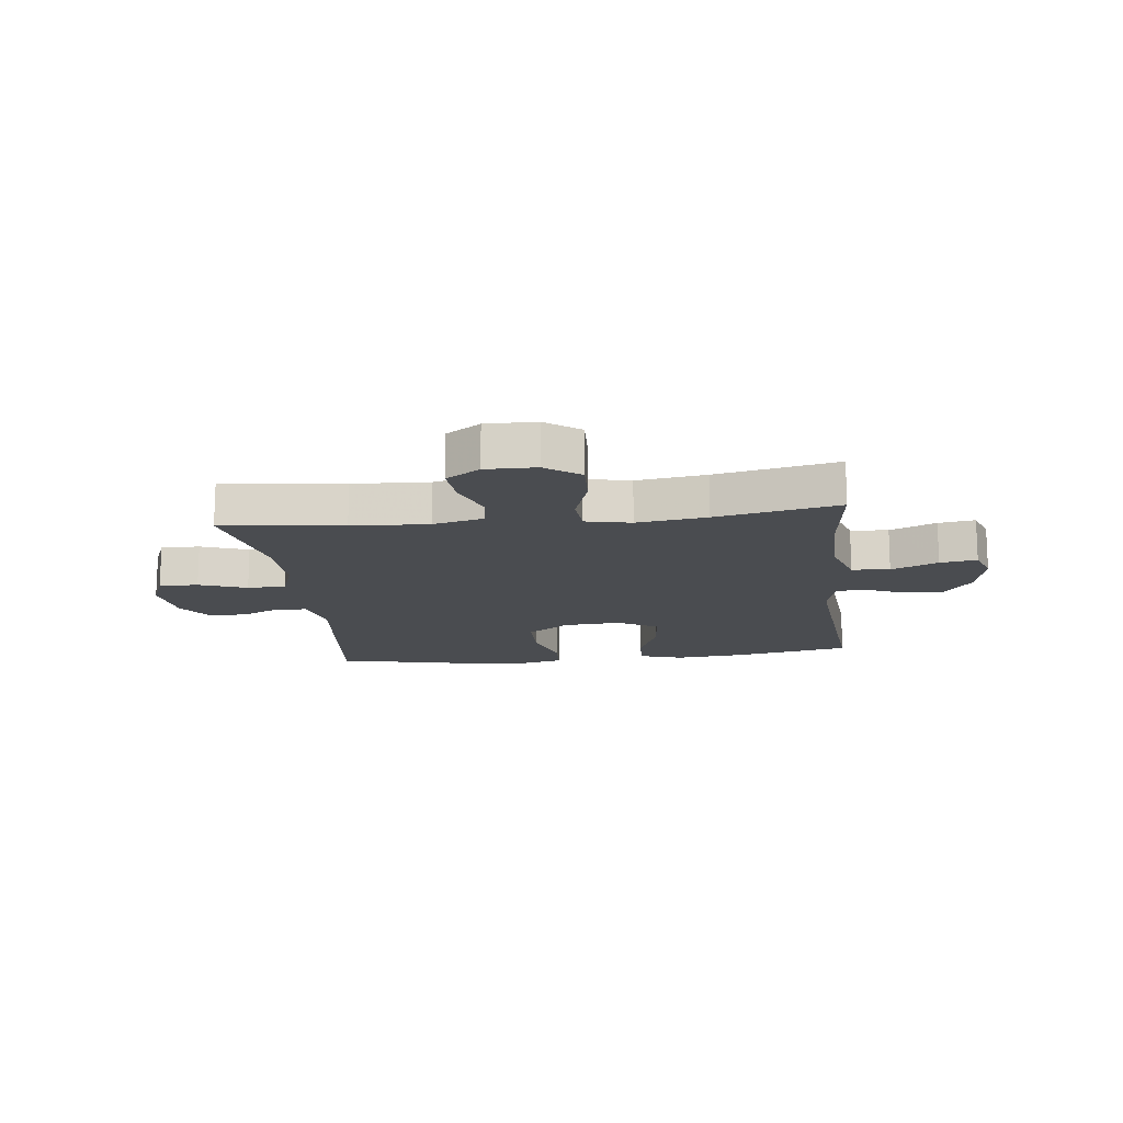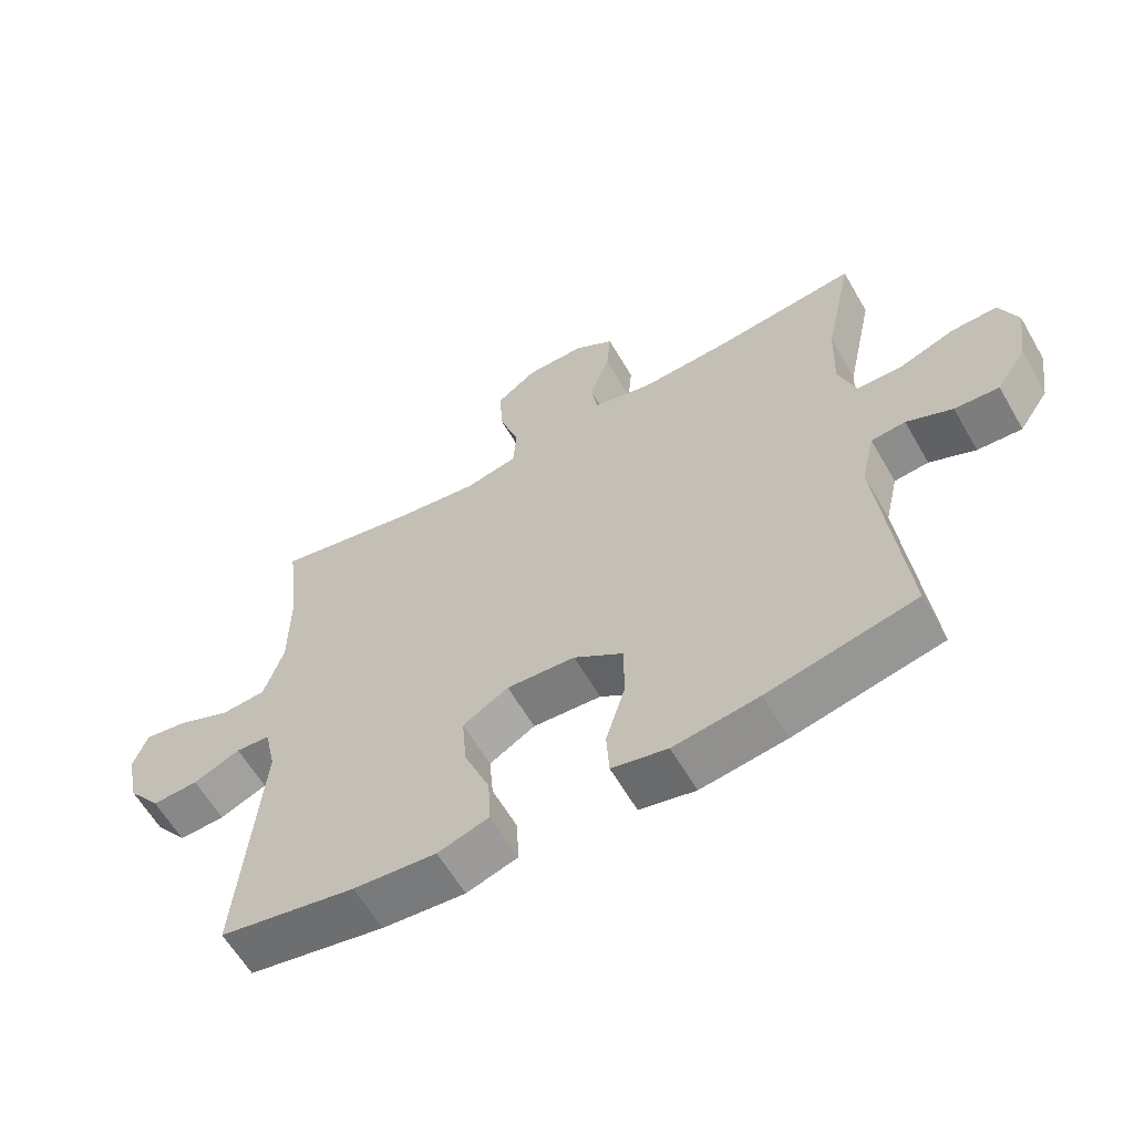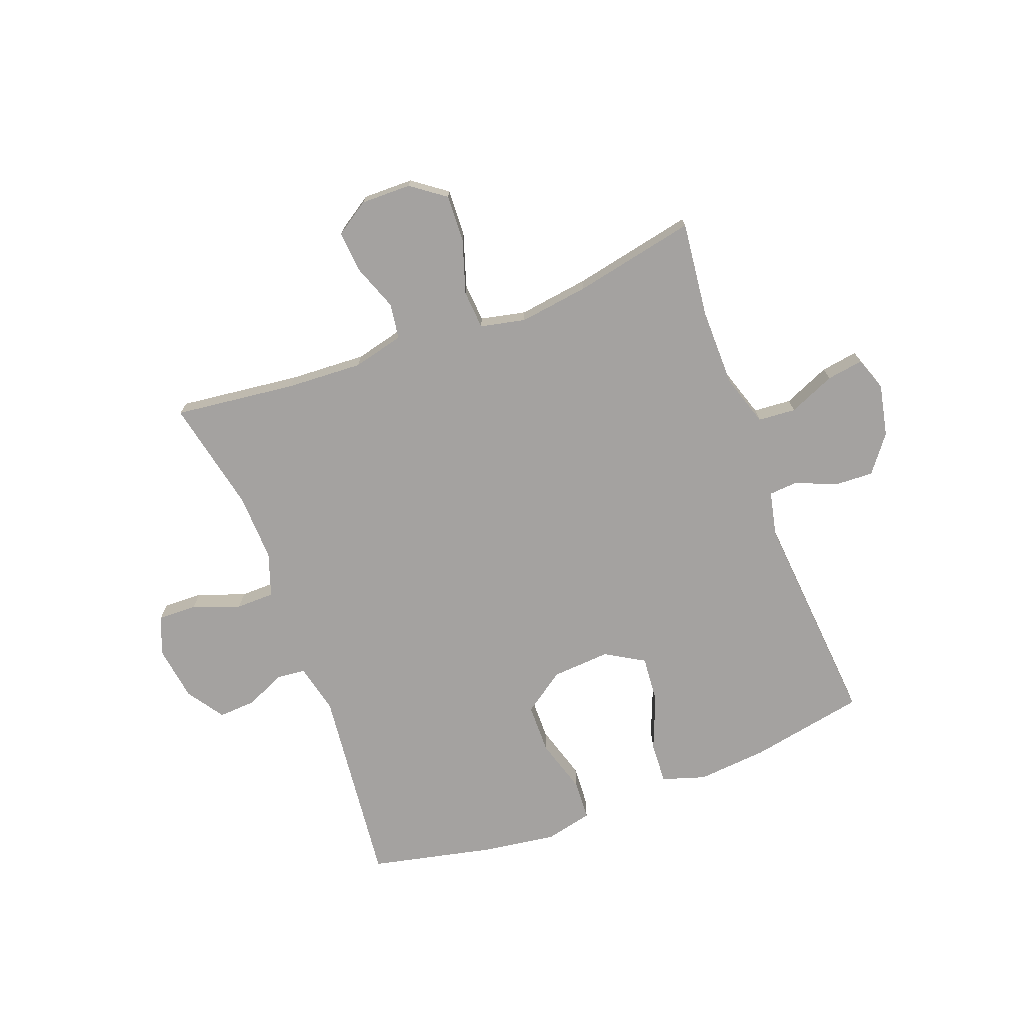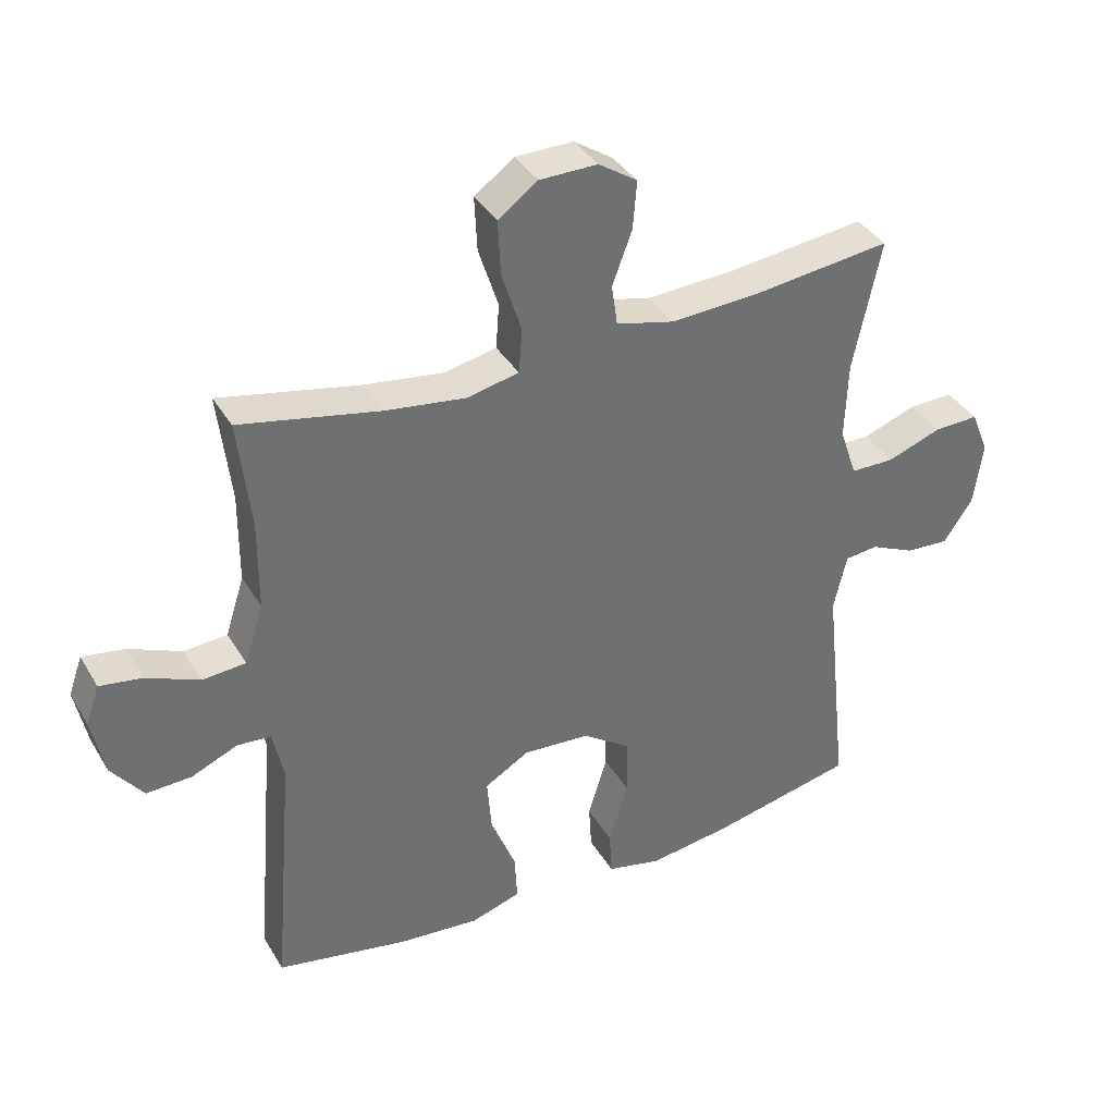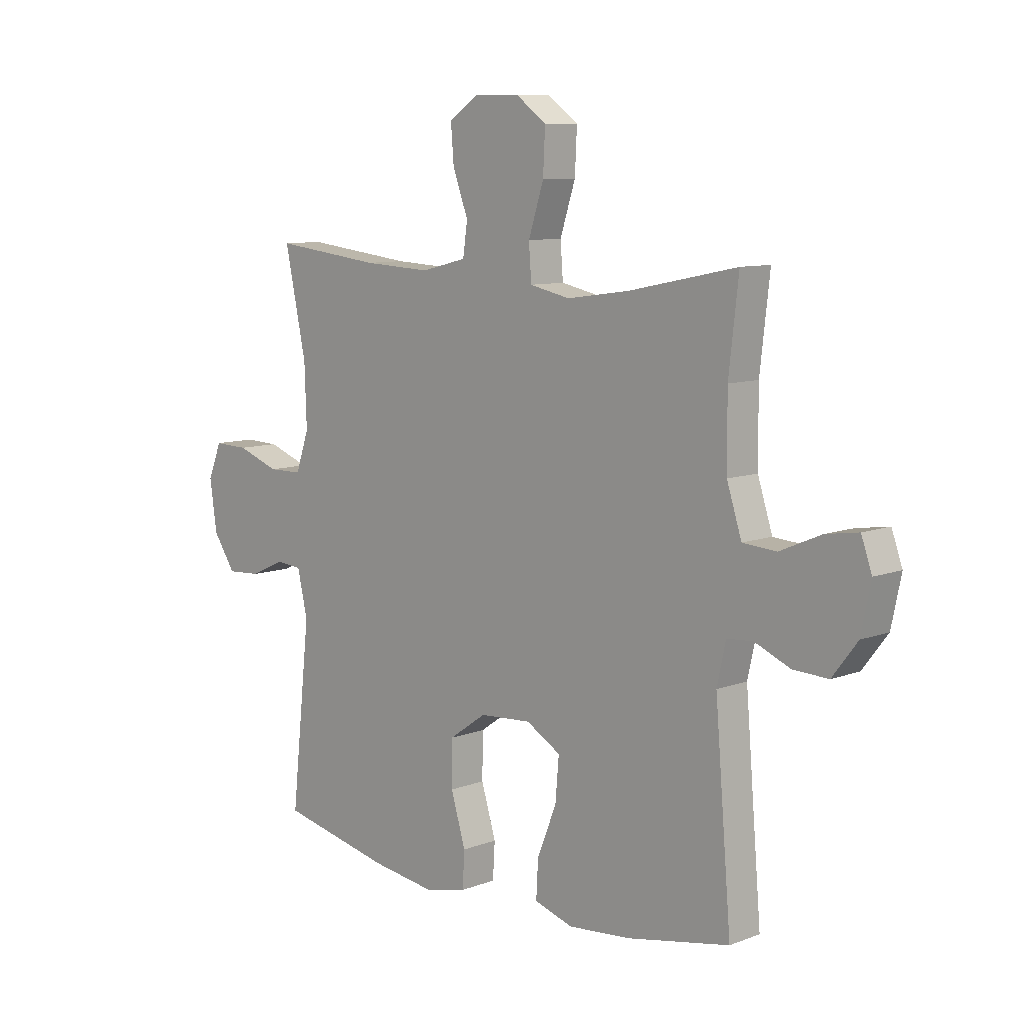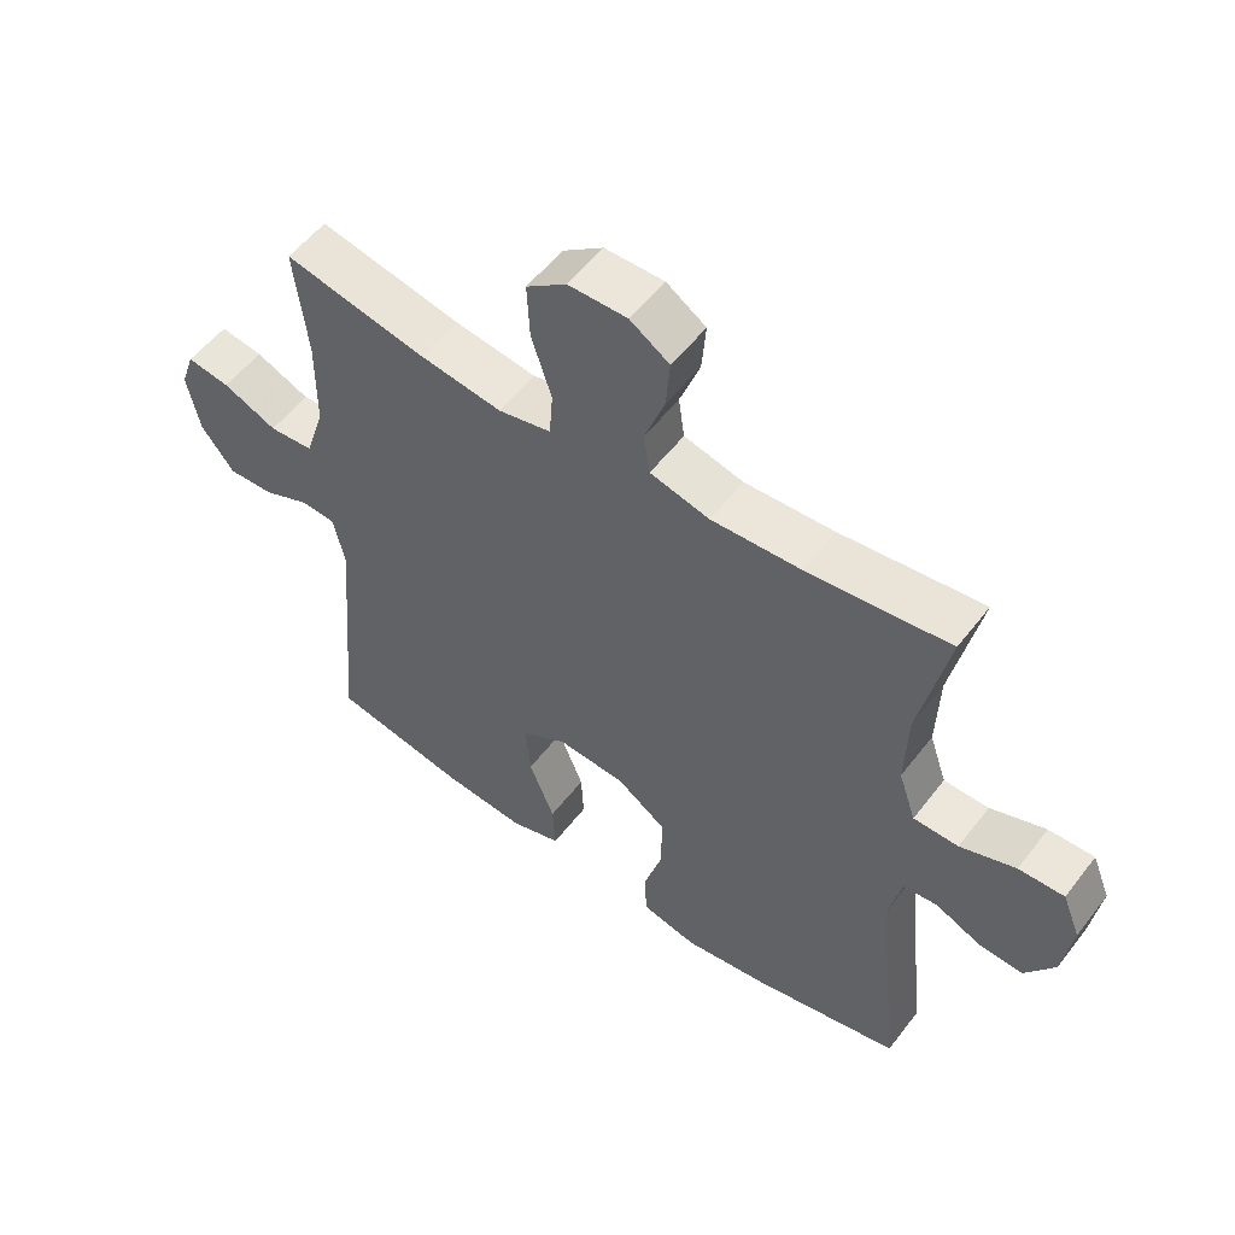
<metadata>
{"format":"obj","ext":"obj","renderer":"f3d","projection":"perspective","resolution":1024,"background":"white","views":[{"elev":-15.1,"azim":6.7,"up":"+Y"},{"elev":-61.2,"azim":-150.0,"up":"+Z"},{"elev":-72.7,"azim":20.6,"up":"+Y"},{"elev":37.3,"azim":152.6,"up":"+Z"},{"elev":9.1,"azim":45.1,"up":"+Z"},{"elev":54.6,"azim":-143.2,"up":"+Z"}]}
</metadata>
<code>
v -0.5 0.07 -0.5
v -0.462 0.07 -0.148
v -0.482 0.07 -0.061
v -0.533 0.07 -0.056
v -0.601 0.07 -0.087
v -0.667 0.07 -0.091
v -0.711 0.07 -0.026
v -0.725 0.07 0.071
v -0.698 0.07 0.138
v -0.63 0.07 0.136
v -0.547 0.07 0.106
v -0.48 0.07 0.107
v -0.454 0.07 0.183
v -0.458 0.07 0.301
v -0.5 0.07 0.5
v -0.288 0.07 0.475
v -0.154 0.07 0.468
v -0.065 0.07 0.49
v -0.056 0.07 0.552
v -0.086 0.07 0.633
v -0.092 0.07 0.706
v -0.033 0.07 0.745
v 0.055 0.07 0.744
v 0.115 0.07 0.7
v 0.111 0.07 0.617
v 0.081 0.07 0.524
v 0.086 0.07 0.456
v 0.165 0.07 0.439
v 0.287 0.07 0.456
v 0.5 0.07 0.5
v 0.481 0.07 0.333
v 0.482 0.07 0.196
v 0.511 0.07 0.106
v 0.577 0.07 0.101
v 0.658 0.07 0.136
v 0.722 0.07 0.146
v 0.743 0.07 0.087
v 0.724 0.07 -0.004
v 0.675 0.07 -0.068
v 0.606 0.07 -0.065
v 0.536 0.07 -0.035
v 0.485 0.07 -0.039
v 0.468 0.07 -0.117
v 0.5 0.07 -0.5
v 0.298 0.07 -0.539
v 0.175 0.07 -0.55
v 0.099 0.07 -0.526
v 0.103 0.07 -0.453
v 0.141 0.07 -0.358
v 0.148 0.07 -0.275
v 0.08 0.07 -0.235
v -0.022 0.07 -0.242
v -0.095 0.07 -0.293
v -0.096 0.07 -0.381
v -0.067 0.07 -0.477
v -0.071 0.07 -0.547
v -0.154 0.07 -0.566
v -0.281 0.07 -0.548
v -0.5 0 -0.5
v -0.462 0 -0.148
v -0.482 0 -0.061
v -0.533 0 -0.056
v -0.601 0 -0.087
v -0.667 0 -0.091
v -0.711 0 -0.026
v -0.725 0 0.071
v -0.698 0 0.138
v -0.63 0 0.136
v -0.547 0 0.106
v -0.48 0 0.107
v -0.454 0 0.183
v -0.458 0 0.301
v -0.5 0 0.5
v -0.288 0 0.475
v -0.154 0 0.468
v -0.065 0 0.49
v -0.056 0 0.552
v -0.086 0 0.633
v -0.092 0 0.706
v -0.033 0 0.745
v 0.055 0 0.744
v 0.115 0 0.7
v 0.111 0 0.617
v 0.081 0 0.524
v 0.086 0 0.456
v 0.165 0 0.439
v 0.287 0 0.456
v 0.5 0 0.5
v 0.481 0 0.333
v 0.482 0 0.196
v 0.511 0 0.106
v 0.577 0 0.101
v 0.658 0 0.136
v 0.722 0 0.146
v 0.743 0 0.087
v 0.724 0 -0.004
v 0.675 0 -0.068
v 0.606 0 -0.065
v 0.536 0 -0.035
v 0.485 0 -0.039
v 0.468 0 -0.117
v 0.5 0 -0.5
v 0.298 0 -0.539
v 0.175 0 -0.55
v 0.099 0 -0.526
v 0.103 0 -0.453
v 0.141 0 -0.358
v 0.148 0 -0.275
v 0.08 0 -0.235
v -0.022 0 -0.242
v -0.095 0 -0.293
v -0.096 0 -0.381
v -0.067 0 -0.477
v -0.071 0 -0.547
v -0.154 0 -0.566
v -0.281 0 -0.548
f 58 1 2
f 57 58 2
f 56 57 2
f 55 56 2
f 54 55 2
f 53 54 2 3
f 52 53 3
f 51 52 3
f 47 48 49
f 46 47 49
f 45 46 49
f 44 45 49
f 43 44 49
f 42 43 49 50
f 39 40 41
f 38 39 41
f 37 38 41
f 36 37 41
f 35 36 41
f 34 35 41
f 33 34 41 42
f 42 50 51
f 33 42 51
f 32 33 51
f 29 30 31
f 32 51 3
f 31 32 3
f 29 31 3
f 28 29 3
f 24 25 26
f 23 24 26
f 22 23 26
f 21 22 26
f 20 21 26
f 19 20 26
f 18 19 26 27
f 14 15 16
f 13 14 16 17
f 17 18 27
f 13 17 27
f 12 13 27
f 9 10 11
f 8 9 11
f 7 8 11
f 6 7 11
f 5 6 11
f 4 5 11
f 28 3 4
f 27 28 4
f 12 27 4
f 4 11 12
f 60 59 116
f 60 116 115
f 60 115 114
f 60 114 113
f 60 113 112
f 61 60 112 111
f 61 111 110
f 61 110 109
f 107 106 105
f 107 105 104
f 107 104 103
f 107 103 102
f 107 102 101
f 108 107 101 100
f 99 98 97
f 99 97 96
f 99 96 95
f 99 95 94
f 99 94 93
f 99 93 92
f 100 99 92 91
f 109 108 100
f 109 100 91
f 109 91 90
f 89 88 87
f 61 109 90
f 61 90 89
f 61 89 87
f 61 87 86
f 84 83 82
f 84 82 81
f 84 81 80
f 84 80 79
f 84 79 78
f 84 78 77
f 85 84 77 76
f 74 73 72
f 75 74 72 71
f 85 76 75
f 85 75 71
f 85 71 70
f 69 68 67
f 69 67 66
f 69 66 65
f 69 65 64
f 69 64 63
f 69 63 62
f 62 61 86
f 62 86 85
f 62 85 70
f 70 69 62
f 1 59 60 2
f 2 60 61 3
f 3 61 62 4
f 4 62 63 5
f 5 63 64 6
f 6 64 65 7
f 7 65 66 8
f 8 66 67 9
f 9 67 68 10
f 10 68 69 11
f 11 69 70 12
f 12 70 71 13
f 13 71 72 14
f 14 72 73 15
f 15 73 74 16
f 16 74 75 17
f 17 75 76 18
f 18 76 77 19
f 19 77 78 20
f 20 78 79 21
f 21 79 80 22
f 22 80 81 23
f 23 81 82 24
f 24 82 83 25
f 25 83 84 26
f 26 84 85 27
f 27 85 86 28
f 28 86 87 29
f 29 87 88 30
f 30 88 89 31
f 31 89 90 32
f 32 90 91 33
f 33 91 92 34
f 34 92 93 35
f 35 93 94 36
f 36 94 95 37
f 37 95 96 38
f 38 96 97 39
f 39 97 98 40
f 40 98 99 41
f 41 99 100 42
f 42 100 101 43
f 43 101 102 44
f 44 102 103 45
f 45 103 104 46
f 46 104 105 47
f 47 105 106 48
f 48 106 107 49
f 49 107 108 50
f 50 108 109 51
f 51 109 110 52
f 52 110 111 53
f 53 111 112 54
f 54 112 113 55
f 55 113 114 56
f 56 114 115 57
f 57 115 116 58
f 58 116 59 1

</code>
